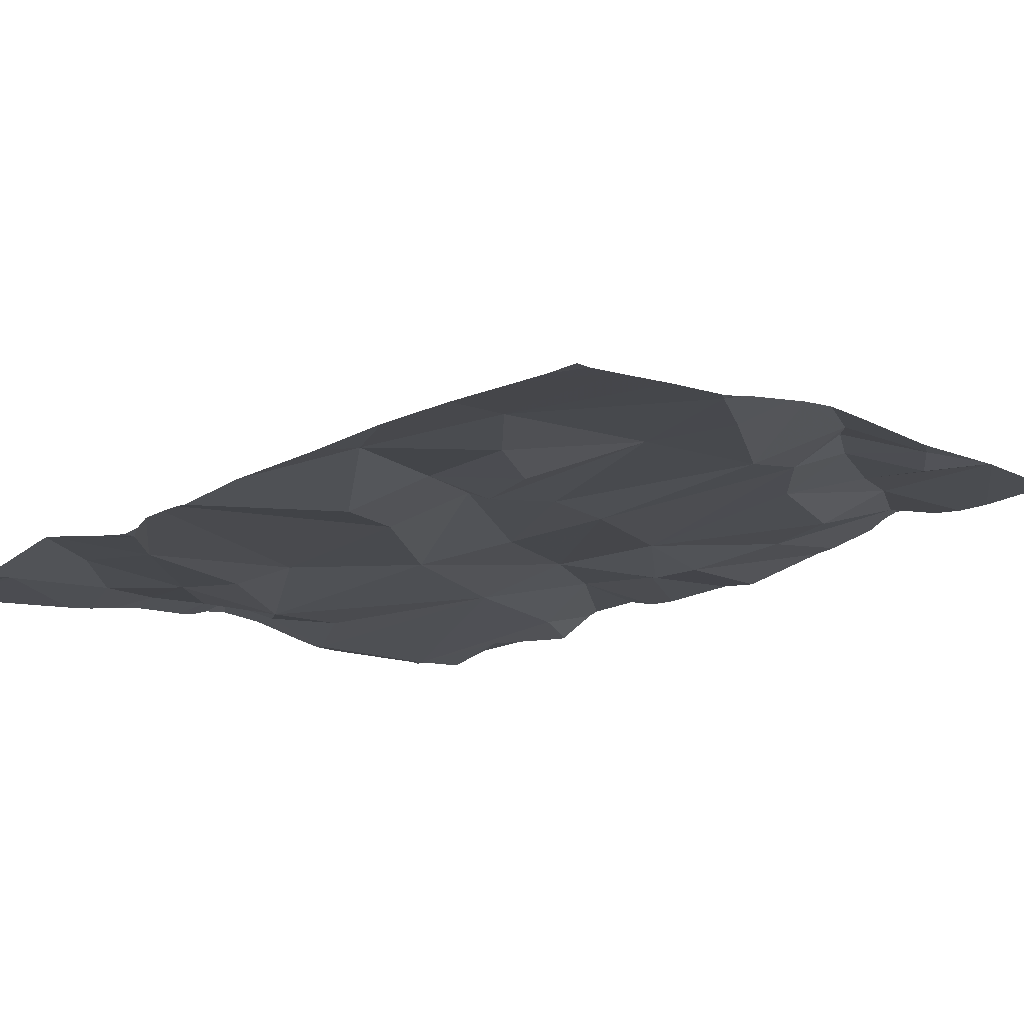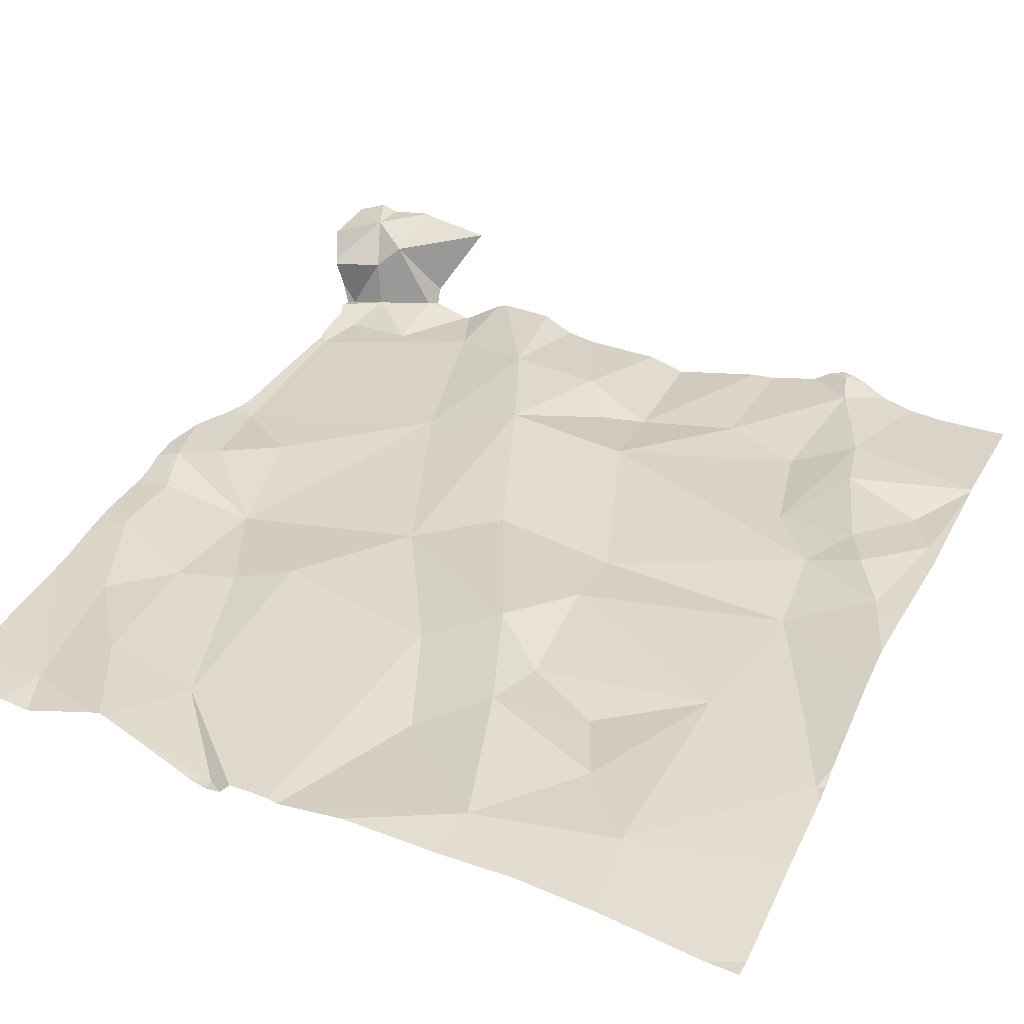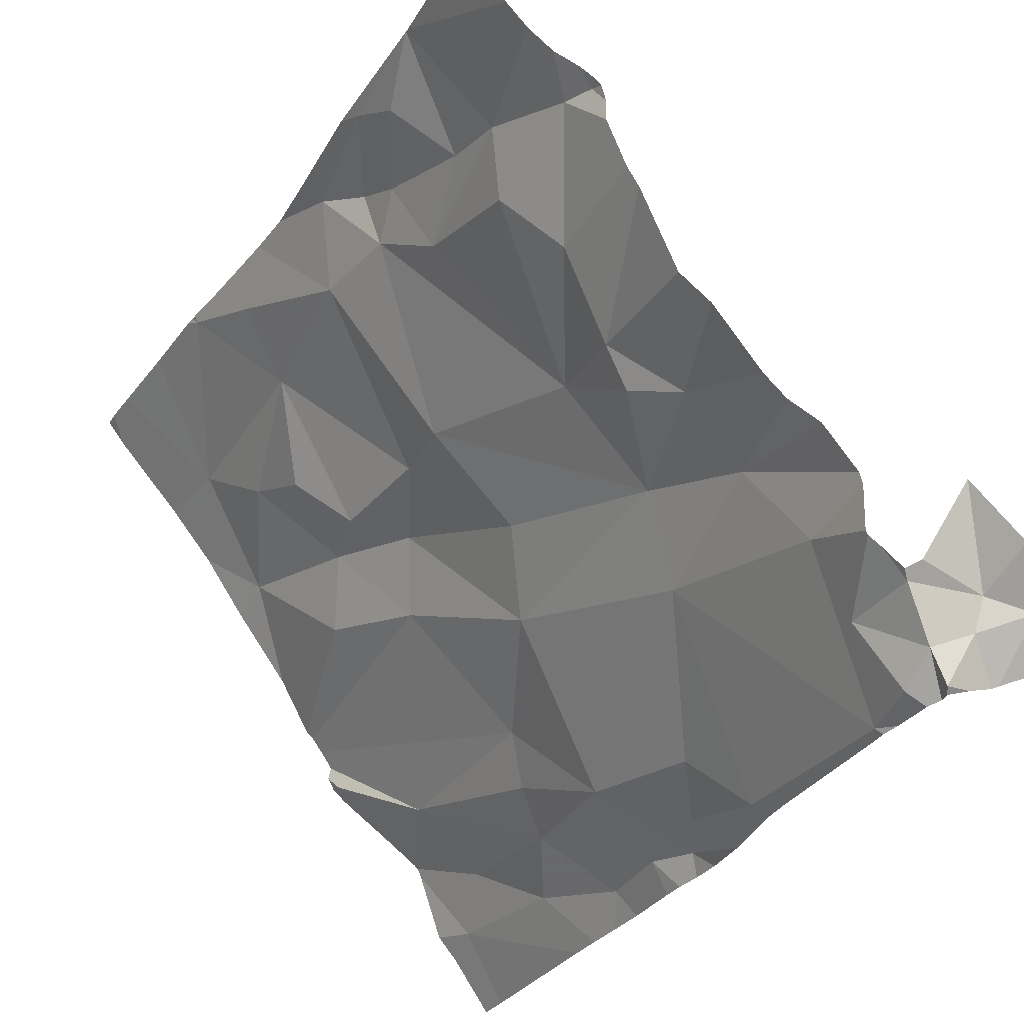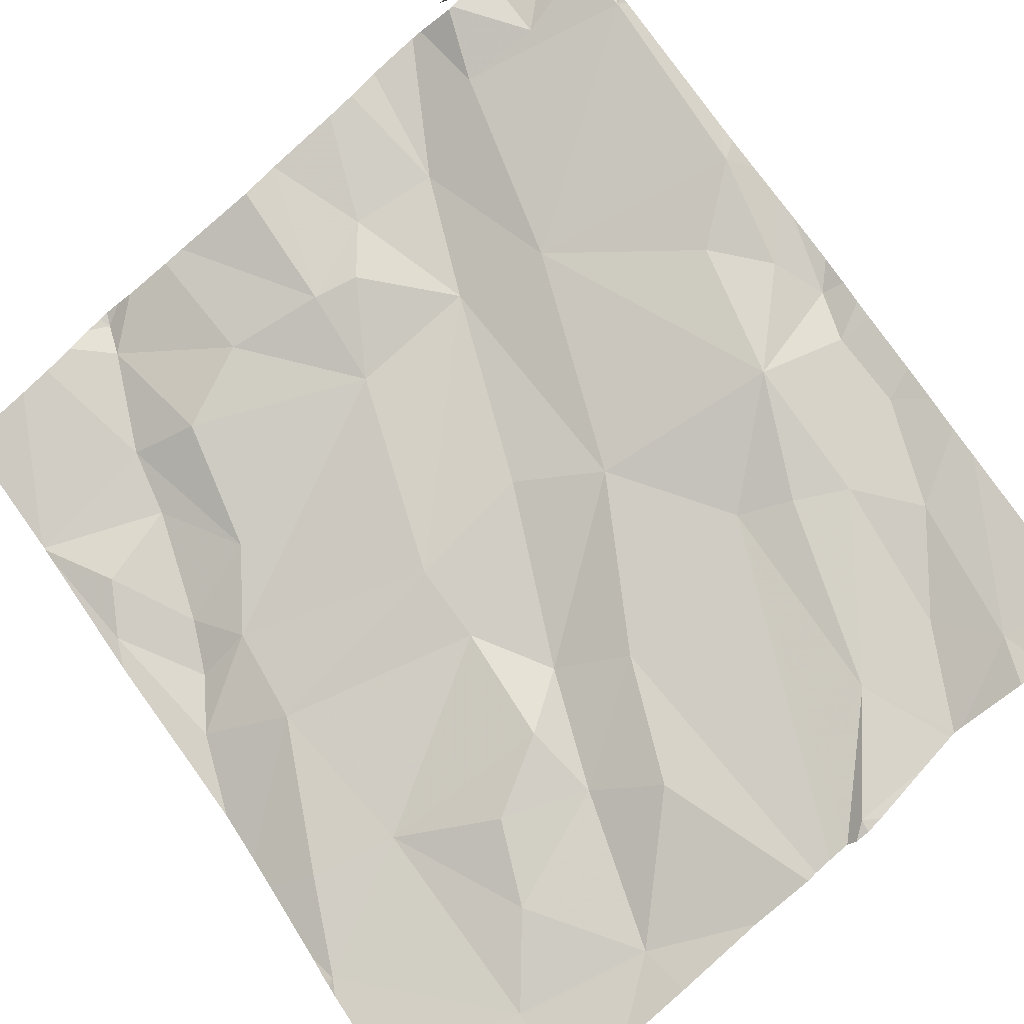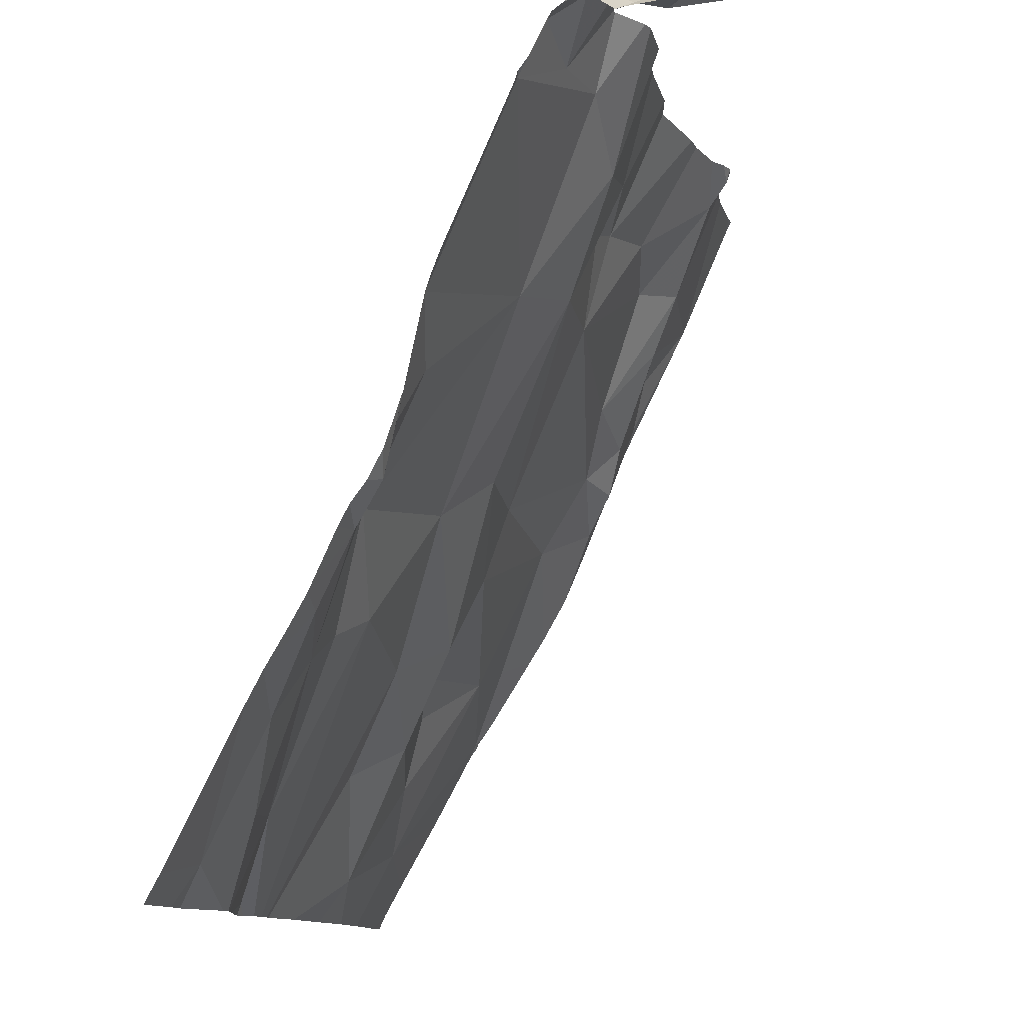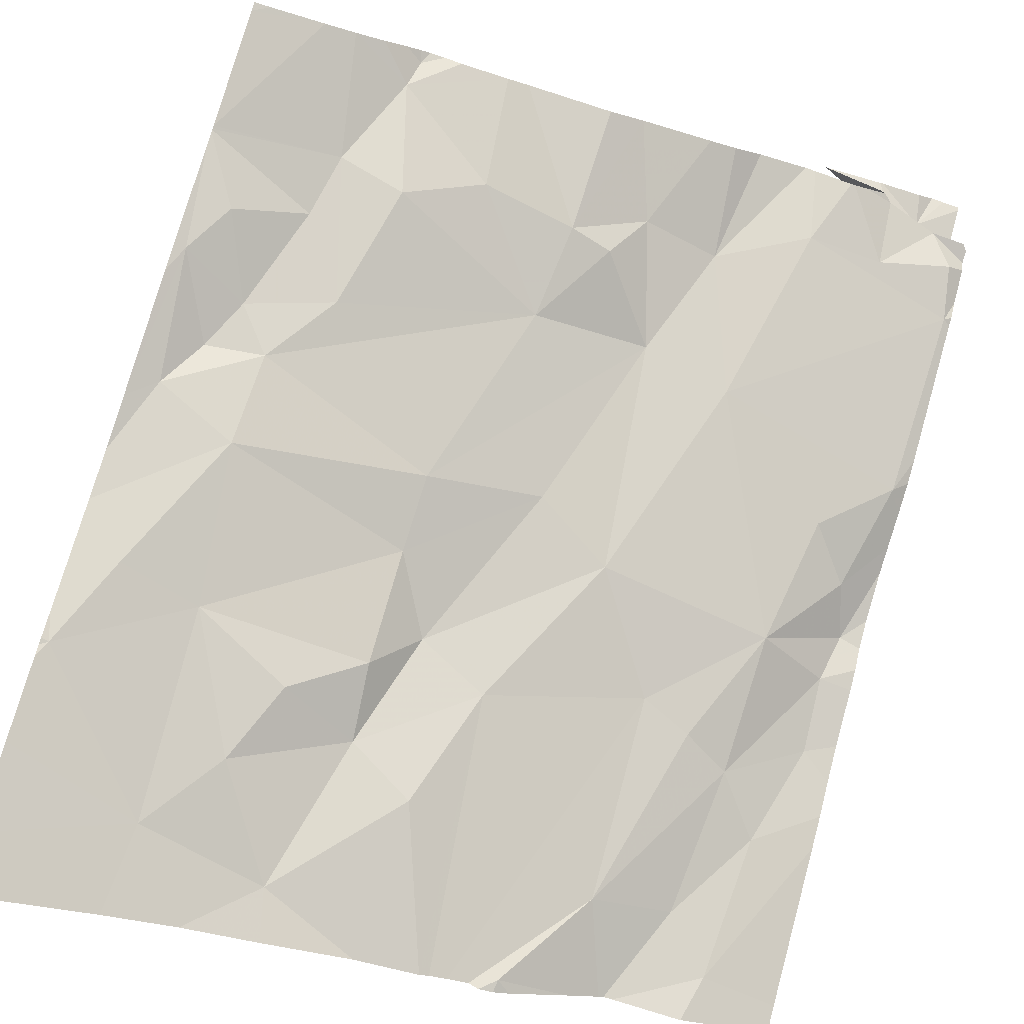
<metadata>
{"format":"obj","ext":"obj","renderer":"f3d","projection":"perspective","resolution":1024,"background":"white","views":[{"elev":-43.0,"azim":40.0,"up":"+Z"},{"elev":0.4,"azim":26.0,"up":"+Z"},{"elev":69.0,"azim":-107.9,"up":"+Y"},{"elev":-68.8,"azim":-139.8,"up":"+Z"},{"elev":-10.6,"azim":-63.7,"up":"+Y"},{"elev":-74.9,"azim":162.0,"up":"+Z"}]}
</metadata>
<code>
v -85.29 309.3 505.6
v -84.39 309.1 505.1
v -84.52 309.4 505.3
v -84.39 308.7 504.9
v -85.09 308.7 505.1
v -84.99 308.9 505.1
v -84.89 308.7 505
v -85.14 308.4 504.9
v -84.4 308.7 504.9
v -84.55 308.7 504.9
v -84.67 308.7 504.9
v -84.75 308.7 505
v -84.75 308.8 505.1
v -84.53 308.9 505
v -84.43 308.9 505
v -84.41 309.1 505.1
v -84.91 308.4 504.8
v -84.63 308.6 504.9
v -84.81 308.7 505
v -84.71 308.5 504.8
v -84.76 308.6 504.9
v -85 308.4 504.9
v -84.48 309.4 505.3
v -85.09 308.5 505
v -84.56 308.5 504.8
v -84.92 308.4 504.9
v -85.29 309.4 505.6
v -85.02 308.4 504.9
v -84.55 309.4 505.3
v -85.32 309.4 505.6
v -84.39 308.5 504.7
v -85.25 308.4 505
v -84.41 309.4 505.3
v -85.17 309.4 505.4
v -85.31 309.4 505.6
v -85.19 308.5 505
v -84.47 308.4 504.7
v -85.23 309.4 505.6
v -85.13 308.4 504.9
v -84.63 308.4 504.8
v -84.45 308.7 504.9
v -84.39 308.8 504.9
v -84.39 308.4 504.7
v -85.32 308.8 505.2
v -84.39 308.9 505
v -85.31 308.7 505.1
v -85.27 308.6 505.1
v -84.97 309.1 505.3
v -84.83 309.1 505.2
v -84.63 309.2 505.2
v -84.75 308.9 505.1
v -84.72 309.2 505.3
v -84.53 309.1 505.2
v -84.59 309.1 505.1
v -84.89 309.2 505.3
v -84.9 308.9 505.1
v -84.53 309 505.1
v -85.21 308.8 505.1
v -85.33 309 505.3
v -85.24 309 505.2
v -85.3 308.9 505.2
v -84.39 308.8 505
v -85.08 309.1 505.3
v -84.54 309.2 505.2
v -85.15 308.7 505.1
v -85.21 308.7 505.1
v -84.84 308.6 504.9
v -84.46 309 505.1
v -84.49 309 505.1
v -84.55 308.4 504.8
v -85 308.4 504.9
v -84.98 308.4 504.9
v -84.44 309.1 505.1
v -85.09 308.4 504.9
v -84.93 309.2 505.3
v -85.34 309.2 505.4
v -85.03 309.2 505.4
v -84.59 309.3 505.3
v -85.14 309.3 505.4
v -85.23 309.3 505.4
v -84.84 309.2 505.3
v -84.6 309.3 505.3
v -85.23 309.3 505.4
v -85.3 309.3 505.4
v -85.29 309.3 505.5
v -85.26 309.3 505.5
v -85.34 309.3 505.4
v -84.39 308.8 505
v -84.39 308.6 504.8
v -84.39 308.7 504.9
v -84.39 308.6 504.9
v -85.32 309.3 505.4
v -84.39 308.6 504.9
v -85.3 308.8 505.2
v -84.39 309 505.1
v -85.35 309.4 505.6
v -85.35 309.3 505.5
v -85.35 309.3 505.5
v -85.35 309.2 505.4
v -85.35 309.1 505.3
v -85.35 308.9 505.2
v -85.35 308.9 505.3
v -85.35 308.6 505.1
v -85.35 308.4 505
v -85.24 309.4 505.6
v -85.35 308.8 505.2
v -85.35 308.6 505.1
v -85.35 308.7 505.1
v -85.35 308.7 505.2
v -85.35 309 505.3
v -85.35 309 505.3
v -85.35 309.3 505.4
v -85.35 309.3 505.4
v -85.35 308.8 505.2
v -85.35 308.8 505.2
v -85.35 309.3 505.5
v -85.35 309.3 505.5
v -85.35 309.3 505.4
v -85.35 309 505.3
v -85.35 309.2 505.4
v -85.35 309.3 505.4
v -84.39 309.2 505.2
v -84.39 309.2 505.2
v -84.39 309.2 505.2
v -84.39 309.2 505.2
v -84.39 309.2 505.2
v -84.39 309.3 505.2
v -85.27 308.4 504.9
v -85.15 308.4 504.9
v -85.23 308.4 504.9
v -84.97 308.4 504.9
v -84.72 308.4 504.8
v -84.83 308.4 504.8
v -84.94 308.4 504.9
v -84.39 308.4 504.7
v -85.34 308.4 505
v -84.43 308.4 504.7
v -85.35 308.4 505
v -85.17 309.4 505.4
v -85.11 309.4 505.4
v -85.12 309.4 505.4
v -84.98 309.4 505.4
v -85.01 309.4 505.4
v -85.05 309.4 505.4
v -84.74 309.4 505.3
v -84.71 309.4 505.3
v -84.89 309.4 505.4
v -84.84 309.4 505.3
v -84.61 309.4 505.3
v -84.6 309.4 505.3
v -84.58 309.4 505.3
v -84.65 309.4 505.3
v -84.63 309.4 505.3
v -85.19 309.4 505.4
v -85.22 309.4 505.4
v -85.15 309.4 505.5
v -85.22 309.4 505.5
v -85.31 309.4 505.6
v -85.35 309.4 505.6
v -84.39 309.4 505.2
f 105 86 38
f 23 127 33
f 5 6 58
f 68 15 16
f 6 5 7
f 59 76 99
f 126 53 123
f 131 24 72
f 24 36 8
f 6 7 19
f 18 10 11
f 13 12 10
f 130 32 128
f 143 77 142
f 17 7 26
f 10 12 11
f 13 10 14
f 57 14 15
f 15 14 88
f 16 15 45
f 88 41 42
f 25 9 10
f 19 21 12
f 20 21 67
f 21 18 11
f 25 18 20
f 12 13 19
f 18 21 20
f 142 75 147
f 22 24 39
f 25 20 40
f 43 31 37
f 129 32 130
f 128 104 136
f 141 79 140
f 140 77 144
f 32 36 47
f 36 24 66
f 24 22 72
f 139 79 141
f 9 41 10
f 128 32 104
f 42 9 4
f 125 64 53
f 66 46 47
f 107 46 108
f 49 50 52
f 48 63 6
f 6 56 48
f 13 51 56
f 49 51 57
f 49 54 50
f 69 53 54
f 51 13 14
f 49 52 81
f 77 79 63
f 53 64 54
f 48 55 75
f 48 49 55
f 63 59 60
f 56 51 48
f 58 60 61
f 49 48 51
f 57 54 49
f 19 13 56
f 56 6 19
f 58 65 5
f 44 94 58
f 61 60 59
f 71 22 28
f 19 7 21
f 5 24 131
f 58 63 60
f 50 54 64
f 57 51 14
f 103 47 107
f 66 65 58
f 66 47 36
f 24 65 66
f 5 65 24
f 20 67 17
f 21 11 12
f 34 80 79
f 10 18 25
f 15 68 57
f 61 44 58
f 53 69 73
f 57 69 54
f 73 16 122
f 57 68 69
f 67 21 7
f 14 10 41
f 124 64 125
f 125 53 126
f 72 22 71
f 53 73 123
f 78 64 3
f 29 78 3
f 16 69 68
f 55 81 75
f 61 59 110
f 59 63 76
f 76 92 112
f 48 77 63
f 64 78 50
f 34 79 139
f 79 77 140
f 77 75 142
f 76 79 80
f 75 77 48
f 145 52 146
f 147 81 148
f 152 82 153
f 82 78 29
f 70 25 40
f 83 80 34
f 84 85 87
f 84 86 85
f 81 55 49
f 116 85 117
f 86 83 155
f 64 124 23
f 40 20 132
f 123 73 122
f 76 80 92
f 122 16 2
f 85 1 98
f 94 44 106
f 80 83 84
f 58 94 66
f 94 46 66
f 102 61 111
f 8 32 129
f 93 25 89
f 109 94 115
f 33 127 160
f 26 5 134
f 63 79 76
f 146 78 152
f 86 84 83
f 52 50 78
f 86 1 85
f 112 84 121
f 92 80 84
f 84 87 118
f 69 16 73
f 6 63 58
f 2 16 95
f 96 1 30
f 28 22 74
f 97 1 96
f 74 22 39
f 98 1 97
f 4 9 90
f 99 76 120
f 100 59 99
f 89 25 31
f 101 44 102
f 3 64 23
f 26 7 5
f 102 44 61
f 23 124 127
f 103 32 47
f 104 32 103
f 37 25 70
f 106 44 101
f 42 41 9
f 107 47 46
f 38 86 156
f 17 67 7
f 108 46 109
f 95 16 45
f 109 46 94
f 45 15 62
f 110 59 119
f 111 61 110
f 39 24 8
f 112 92 84
f 113 76 112
f 62 15 88
f 88 14 41
f 114 94 106
f 115 94 114
f 8 36 32
f 116 87 85
f 90 9 91
f 117 85 98
f 118 87 116
f 93 9 25
f 119 59 100
f 37 31 25
f 120 76 113
f 30 1 158
f 91 9 93
f 121 84 118
f 132 20 133
f 35 1 27
f 133 20 17
f 134 5 131
f 135 43 137
f 27 1 105
f 136 104 138
f 105 1 86
f 137 43 37
f 144 77 143
f 145 81 52
f 146 52 78
f 147 75 81
f 148 81 145
f 149 82 150
f 150 82 151
f 151 82 29
f 152 78 82
f 153 82 149
f 154 83 34
f 155 83 154
f 156 86 157
f 157 86 155
f 158 1 35
f 159 96 30

</code>
